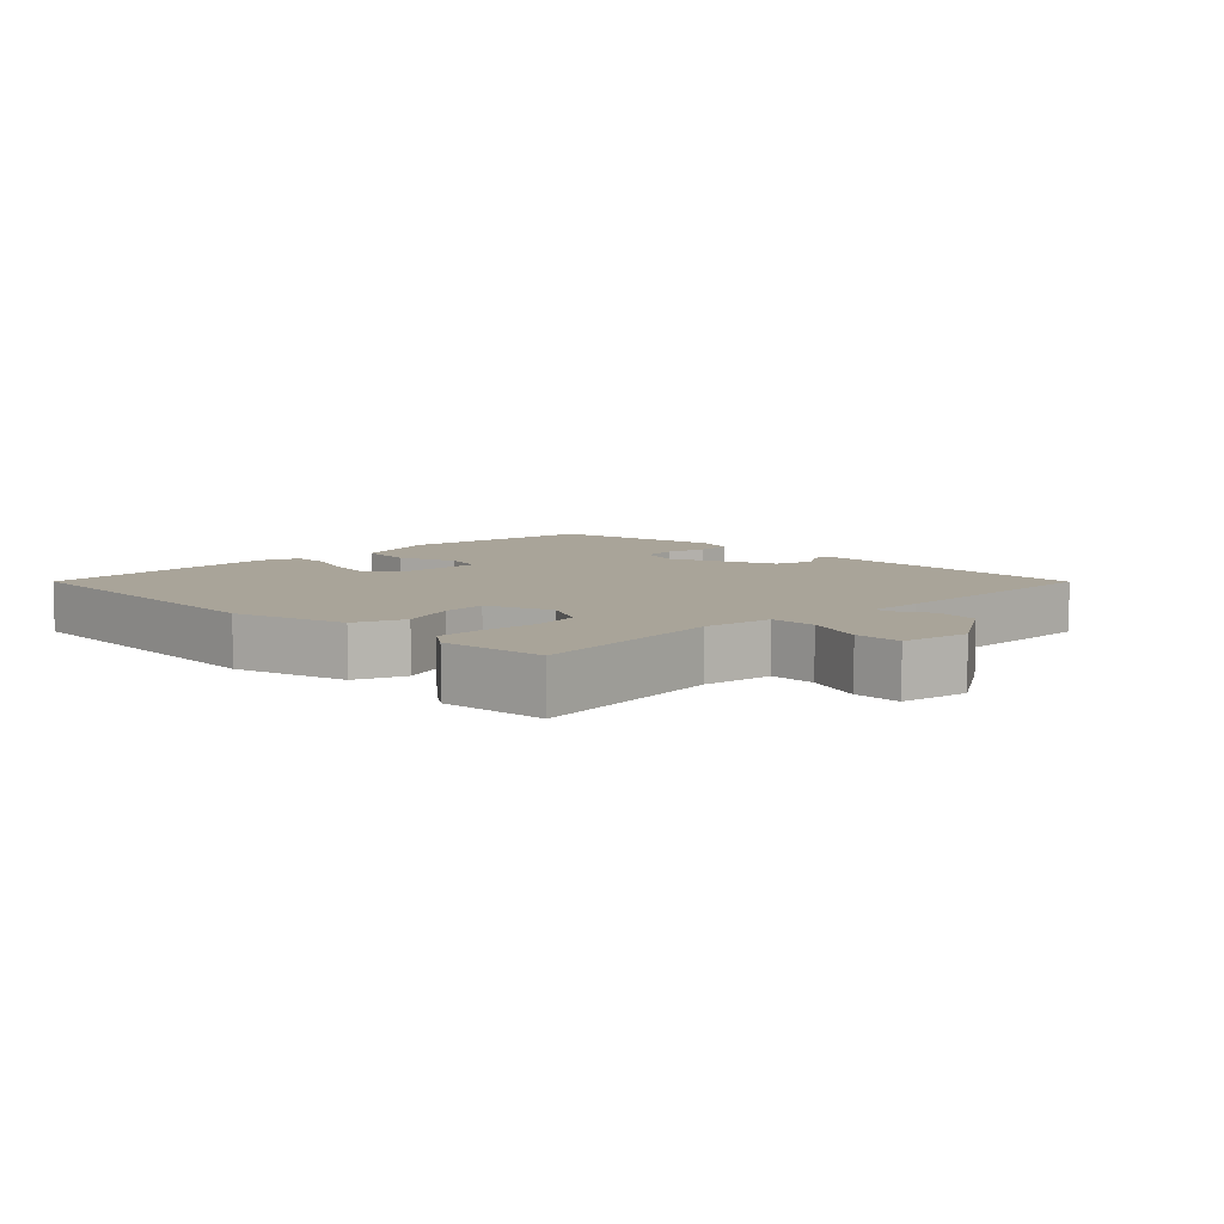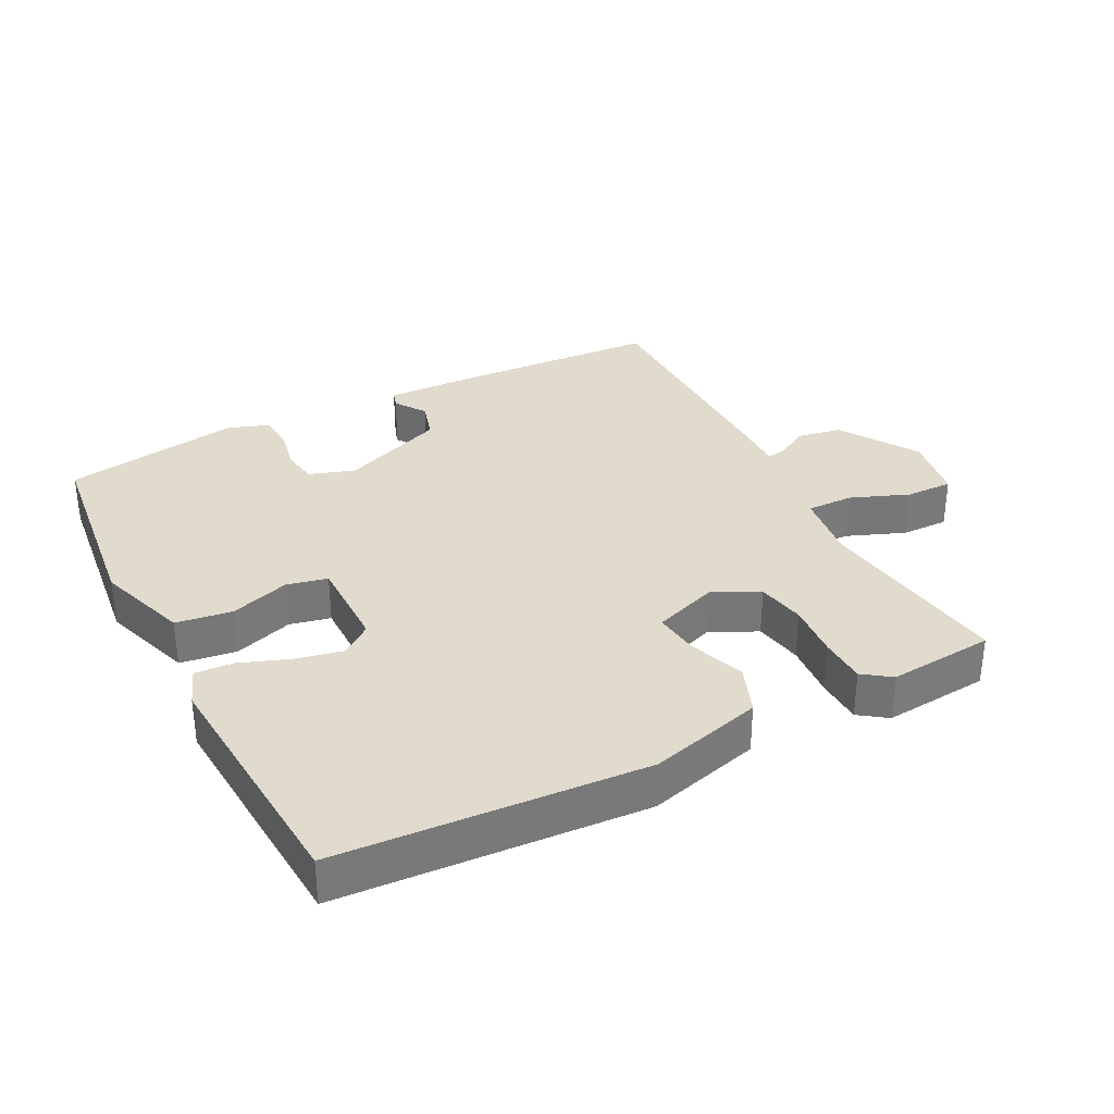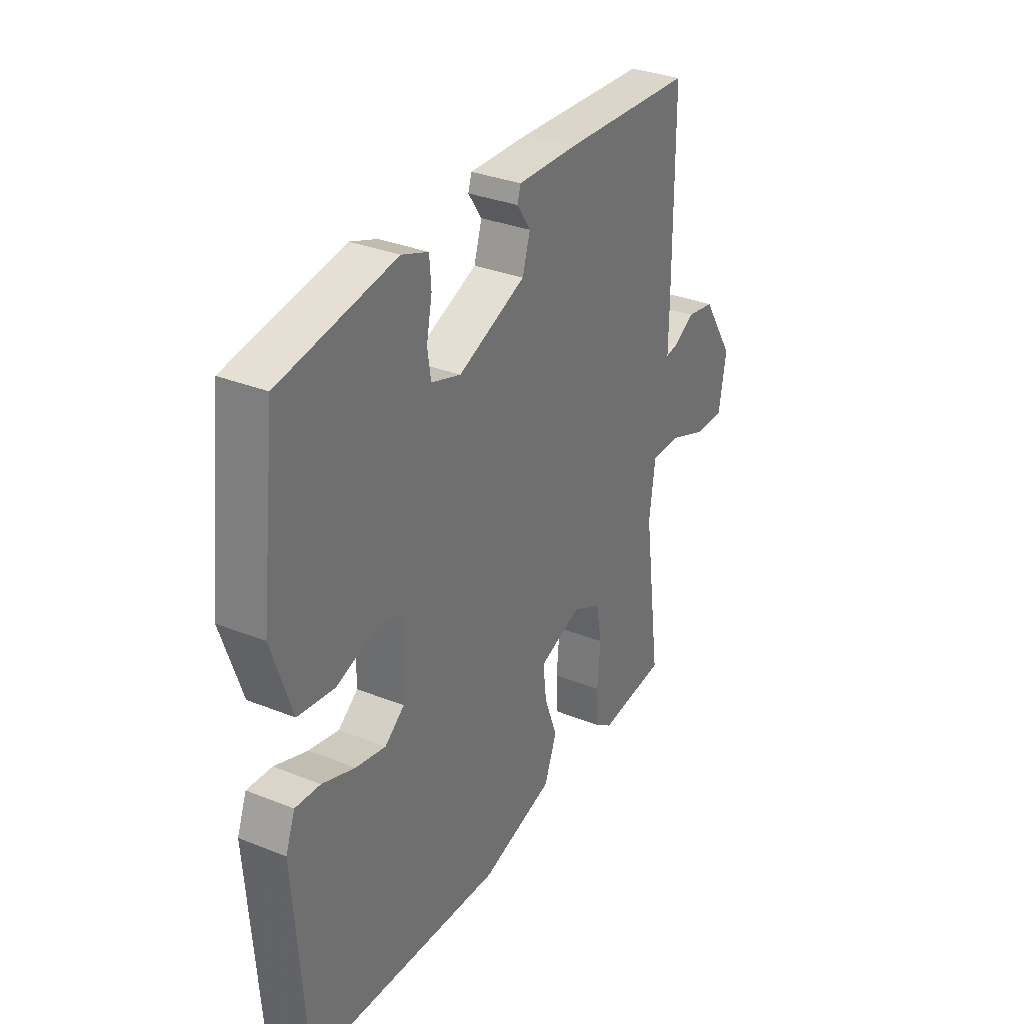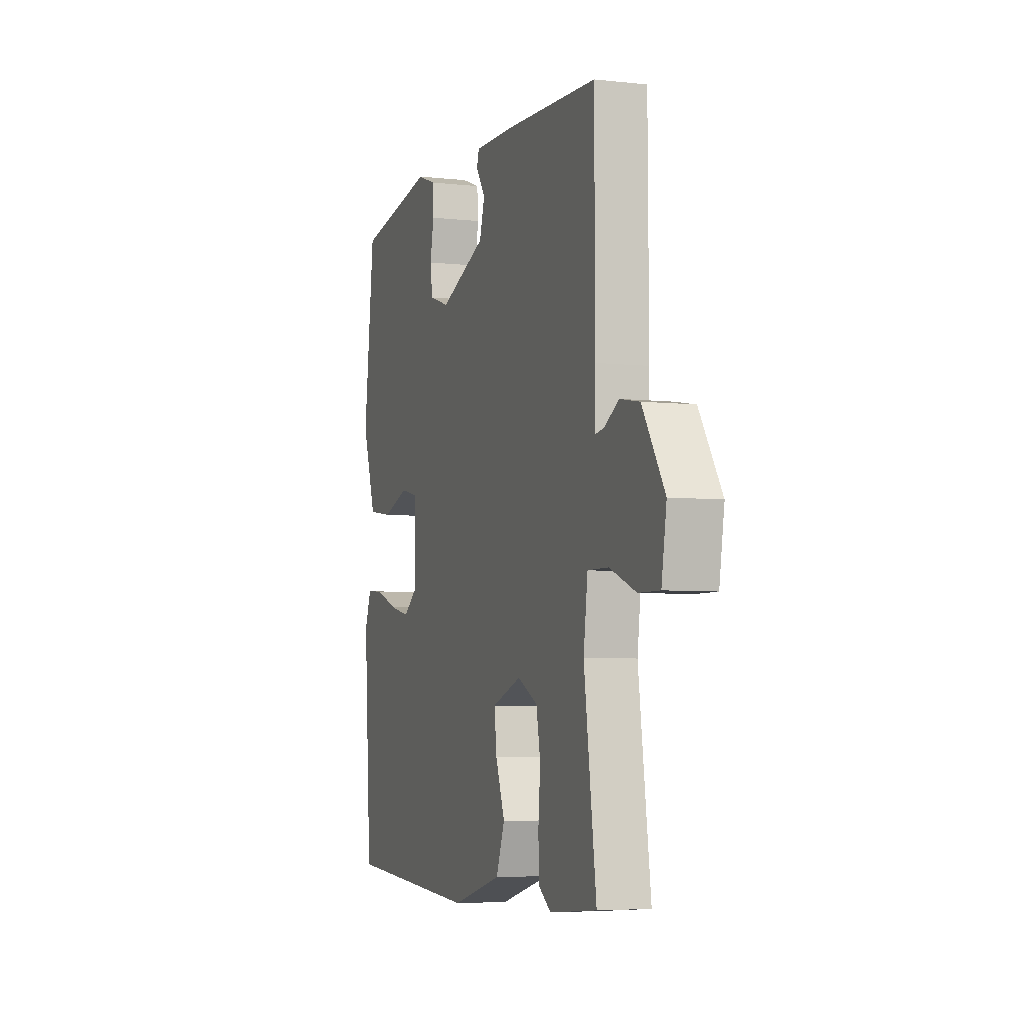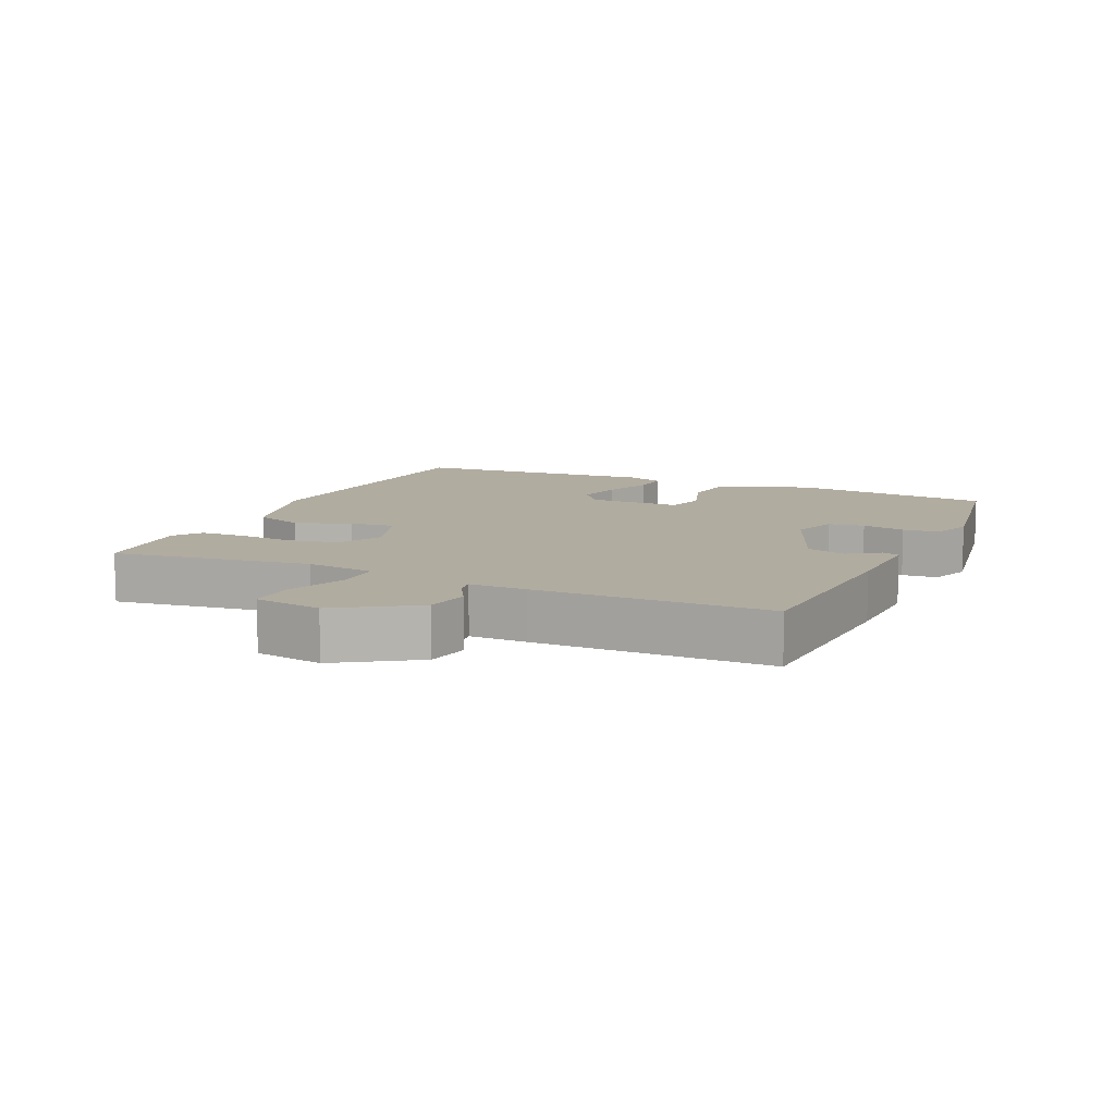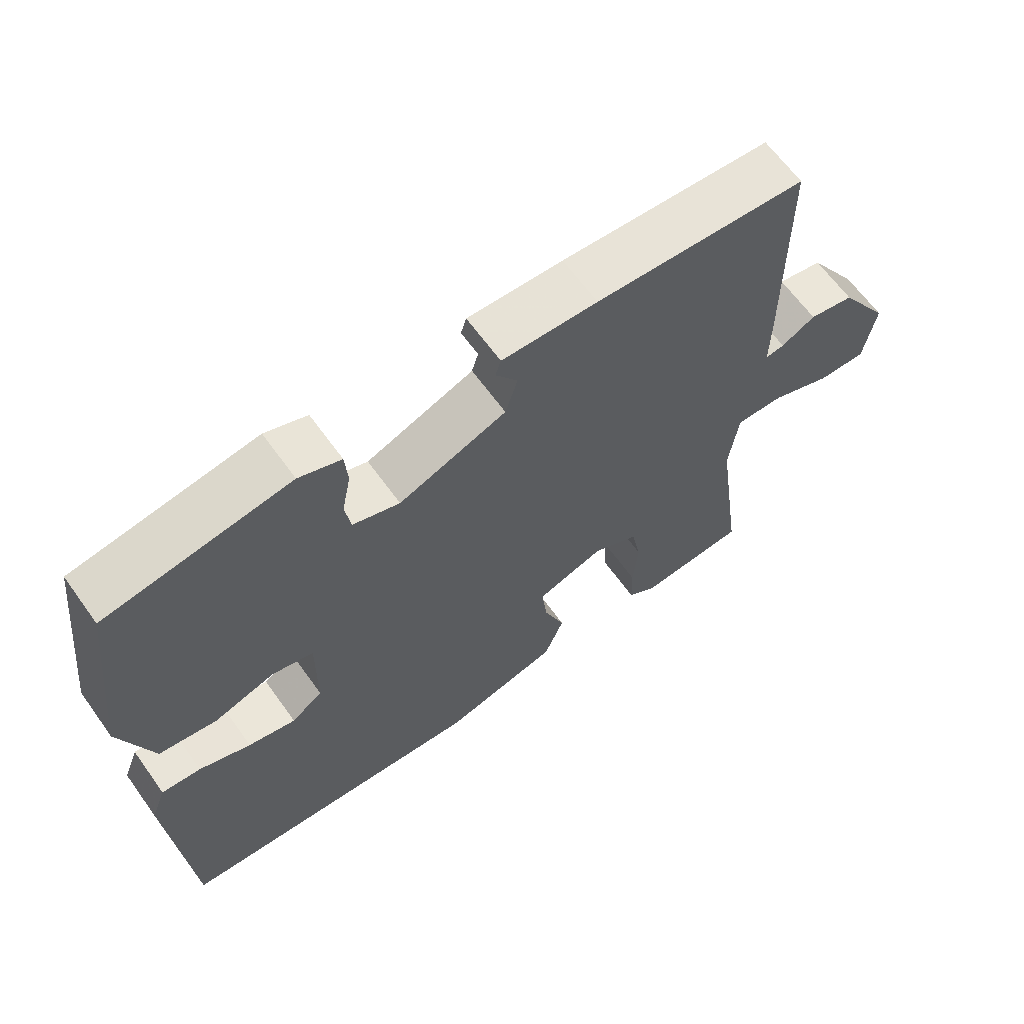
<metadata>
{"format":"obj","ext":"obj","renderer":"f3d","projection":"perspective","resolution":1024,"background":"white","views":[{"elev":7.3,"azim":-134.9,"up":"+Y"},{"elev":33.3,"azim":152.7,"up":"+Y"},{"elev":32.5,"azim":119.1,"up":"+Z"},{"elev":-5.3,"azim":-109.0,"up":"+Z"},{"elev":10.1,"azim":-65.6,"up":"+Y"},{"elev":64.3,"azim":144.3,"up":"+Z"}]}
</metadata>
<code>
v 0.5 0.07 -0.5
v 0.039 0.07 -0.529
v -0.132 0.07 -0.483
v -0.161 0.07 -0.408
v -0.13 0.07 -0.325
v -0.122 0.07 -0.256
v -0.221 0.07 -0.221
v -0.289 0.07 -0.256
v -0.303 0.07 -0.329
v -0.296 0.07 -0.414
v -0.298 0.07 -0.484
v -0.34 0.07 -0.514
v -0.5 0.07 -0.5
v -0.459 0.07 -0.202
v -0.473 0.07 -0.097
v -0.543 0.07 -0.098
v -0.632 0.07 -0.133
v -0.703 0.07 -0.134
v -0.72 0.07 -0.032
v -0.645 0.07 0.085
v -0.579 0.07 0.097
v -0.529 0.07 0.069
v -0.501 0.07 0.065
v -0.502 0.07 0.151
v -0.5 0.07 0.5
v -0.191 0.07 0.517
v -0.051 0.07 0.521
v -0.043 0.07 0.495
v -0.075 0.07 0.448
v -0.057 0.07 0.389
v 0.101 0.07 0.326
v 0.17 0.07 0.349
v 0.178 0.07 0.403
v 0.165 0.07 0.468
v 0.169 0.07 0.522
v 0.231 0.07 0.545
v 0.5 0.07 0.5
v 0.536 0.07 0.197
v 0.489 0.07 0.058
v 0.404 0.07 0.046
v 0.314 0.07 0.076
v 0.253 0.07 0.062
v 0.254 0.07 -0.08
v 0.3 0.07 -0.115
v 0.37 0.07 -0.1
v 0.446 0.07 -0.072
v 0.504 0.07 -0.068
v 0.526 0.07 -0.126
v 0.5 0 -0.5
v 0.039 0 -0.529
v -0.132 0 -0.483
v -0.161 0 -0.408
v -0.13 0 -0.325
v -0.122 0 -0.256
v -0.221 0 -0.221
v -0.289 0 -0.256
v -0.303 0 -0.329
v -0.296 0 -0.414
v -0.298 0 -0.484
v -0.34 0 -0.514
v -0.5 0 -0.5
v -0.459 0 -0.202
v -0.473 0 -0.097
v -0.543 0 -0.098
v -0.632 0 -0.133
v -0.703 0 -0.134
v -0.72 0 -0.032
v -0.645 0 0.085
v -0.579 0 0.097
v -0.529 0 0.069
v -0.501 0 0.065
v -0.502 0 0.151
v -0.5 0 0.5
v -0.191 0 0.517
v -0.051 0 0.521
v -0.043 0 0.495
v -0.075 0 0.448
v -0.057 0 0.389
v 0.101 0 0.326
v 0.17 0 0.349
v 0.178 0 0.403
v 0.165 0 0.468
v 0.169 0 0.522
v 0.231 0 0.545
v 0.5 0 0.5
v 0.536 0 0.197
v 0.489 0 0.058
v 0.404 0 0.046
v 0.314 0 0.076
v 0.253 0 0.062
v 0.254 0 -0.08
v 0.3 0 -0.115
v 0.37 0 -0.1
v 0.446 0 -0.072
v 0.504 0 -0.068
v 0.526 0 -0.126
f 3 4 5
f 2 3 5
f 1 2 5
f 48 1 5
f 47 48 5
f 46 47 5
f 45 46 5
f 44 45 5 6
f 43 44 6 7
f 42 43 7
f 39 40 41
f 38 39 41
f 37 38 41
f 36 37 41
f 35 36 41
f 34 35 41
f 33 34 41
f 32 33 41 42
f 42 7 8
f 32 42 8
f 31 32 8
f 27 28 29
f 26 27 29
f 25 26 29
f 24 25 29
f 23 24 29
f 23 29 30
f 20 21 22
f 19 20 22
f 18 19 22
f 17 18 22
f 16 17 22
f 15 16 22 23
f 12 13 14
f 11 12 14
f 10 11 14
f 9 10 14
f 8 9 14 15
f 23 30 31
f 15 23 31
f 8 15 31
f 53 52 51
f 53 51 50
f 53 50 49
f 53 49 96
f 53 96 95
f 53 95 94
f 53 94 93
f 54 53 93 92
f 55 54 92 91
f 55 91 90
f 89 88 87
f 89 87 86
f 89 86 85
f 89 85 84
f 89 84 83
f 89 83 82
f 89 82 81
f 90 89 81 80
f 56 55 90
f 56 90 80
f 56 80 79
f 77 76 75
f 77 75 74
f 77 74 73
f 77 73 72
f 77 72 71
f 78 77 71
f 70 69 68
f 70 68 67
f 70 67 66
f 70 66 65
f 70 65 64
f 71 70 64 63
f 62 61 60
f 62 60 59
f 62 59 58
f 62 58 57
f 63 62 57 56
f 79 78 71
f 79 71 63
f 79 63 56
f 1 49 50 2
f 2 50 51 3
f 3 51 52 4
f 4 52 53 5
f 5 53 54 6
f 6 54 55 7
f 7 55 56 8
f 8 56 57 9
f 9 57 58 10
f 10 58 59 11
f 11 59 60 12
f 12 60 61 13
f 13 61 62 14
f 14 62 63 15
f 15 63 64 16
f 16 64 65 17
f 17 65 66 18
f 18 66 67 19
f 19 67 68 20
f 20 68 69 21
f 21 69 70 22
f 22 70 71 23
f 23 71 72 24
f 24 72 73 25
f 25 73 74 26
f 26 74 75 27
f 27 75 76 28
f 28 76 77 29
f 29 77 78 30
f 30 78 79 31
f 31 79 80 32
f 32 80 81 33
f 33 81 82 34
f 34 82 83 35
f 35 83 84 36
f 36 84 85 37
f 37 85 86 38
f 38 86 87 39
f 39 87 88 40
f 40 88 89 41
f 41 89 90 42
f 42 90 91 43
f 43 91 92 44
f 44 92 93 45
f 45 93 94 46
f 46 94 95 47
f 47 95 96 48
f 48 96 49 1

</code>
